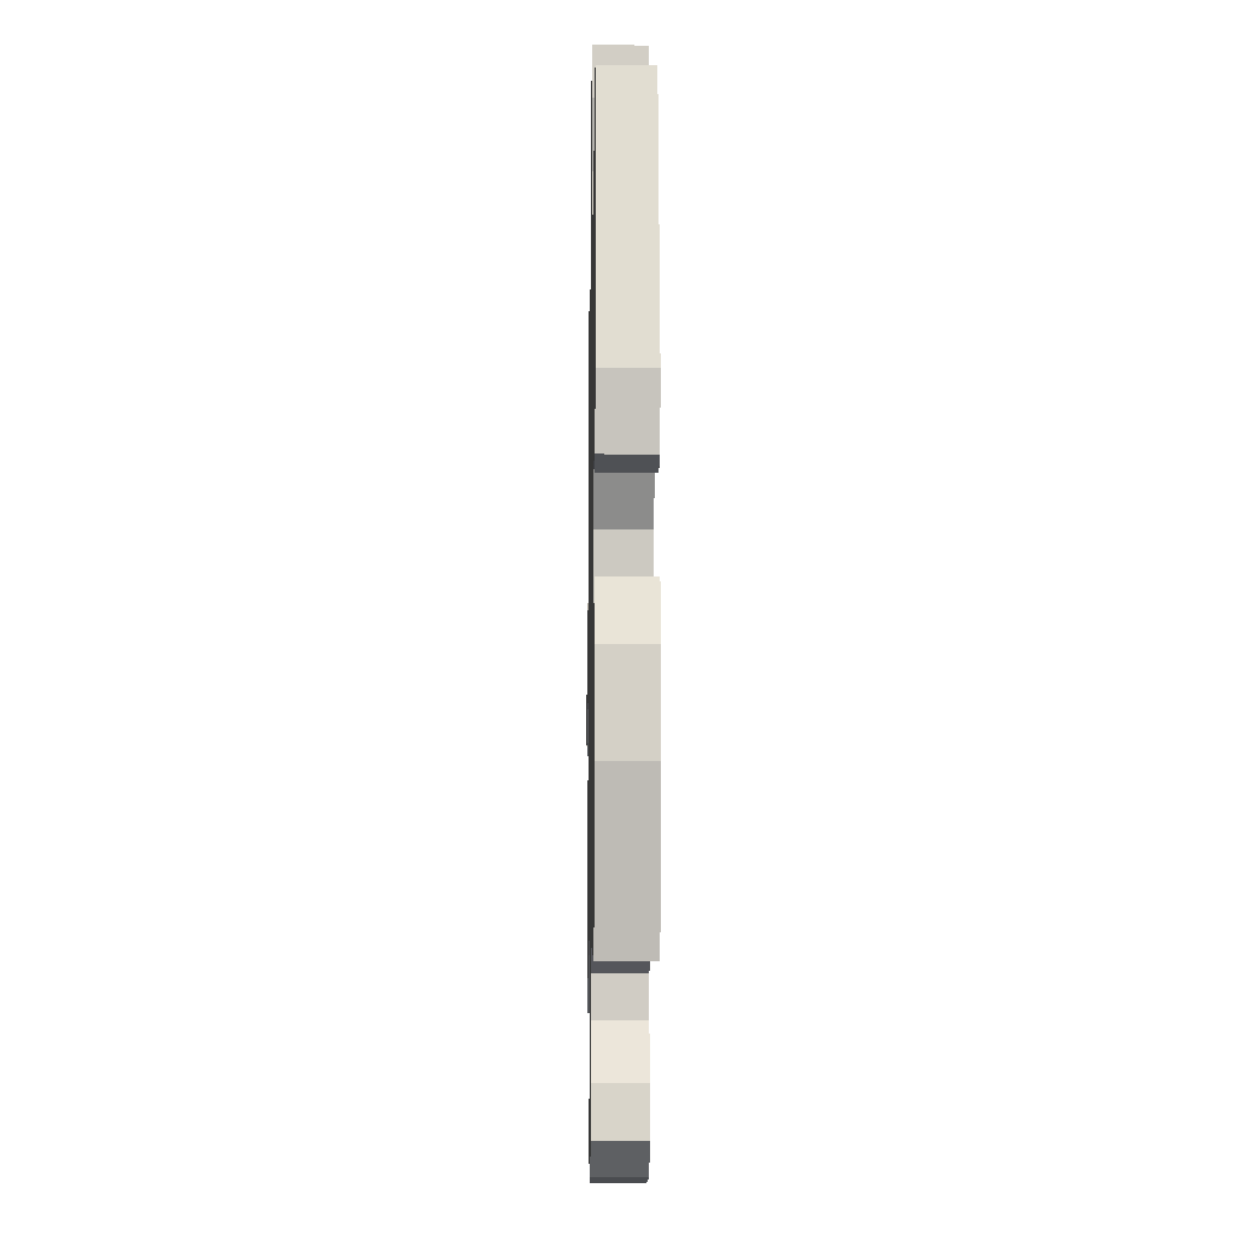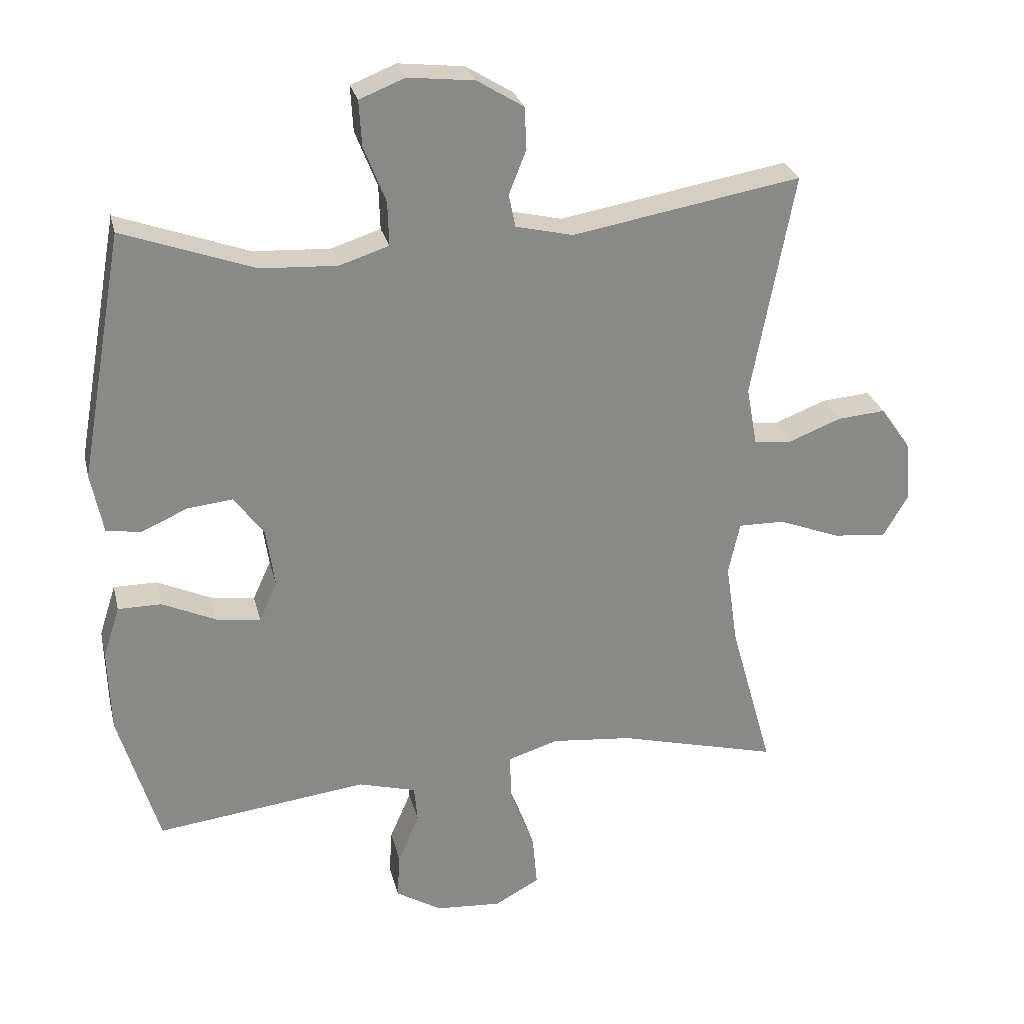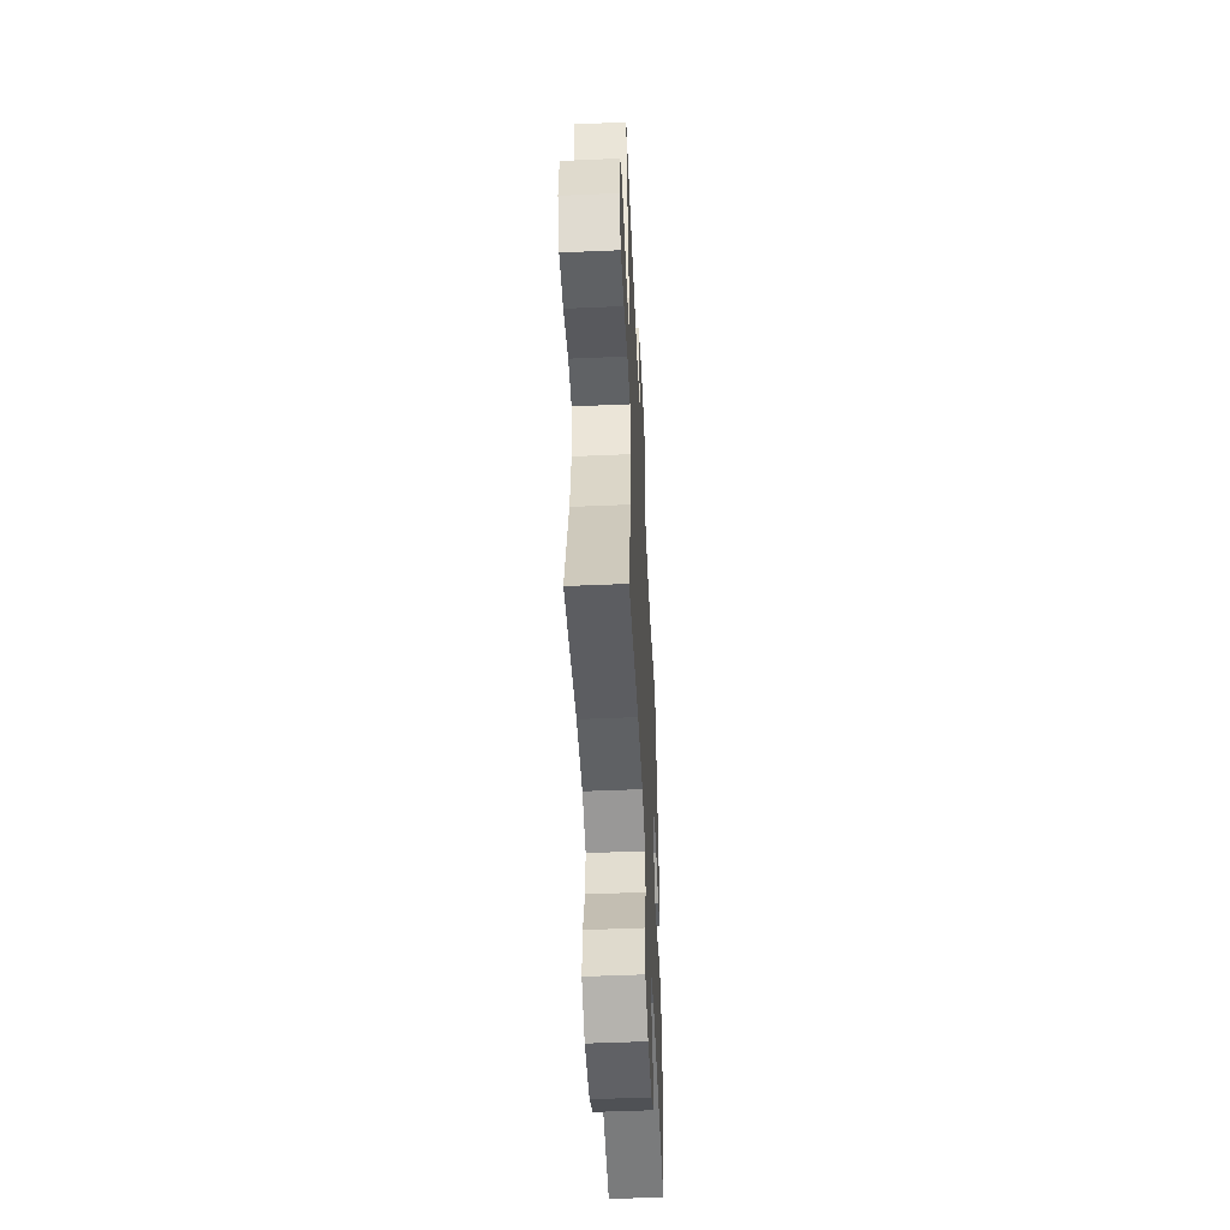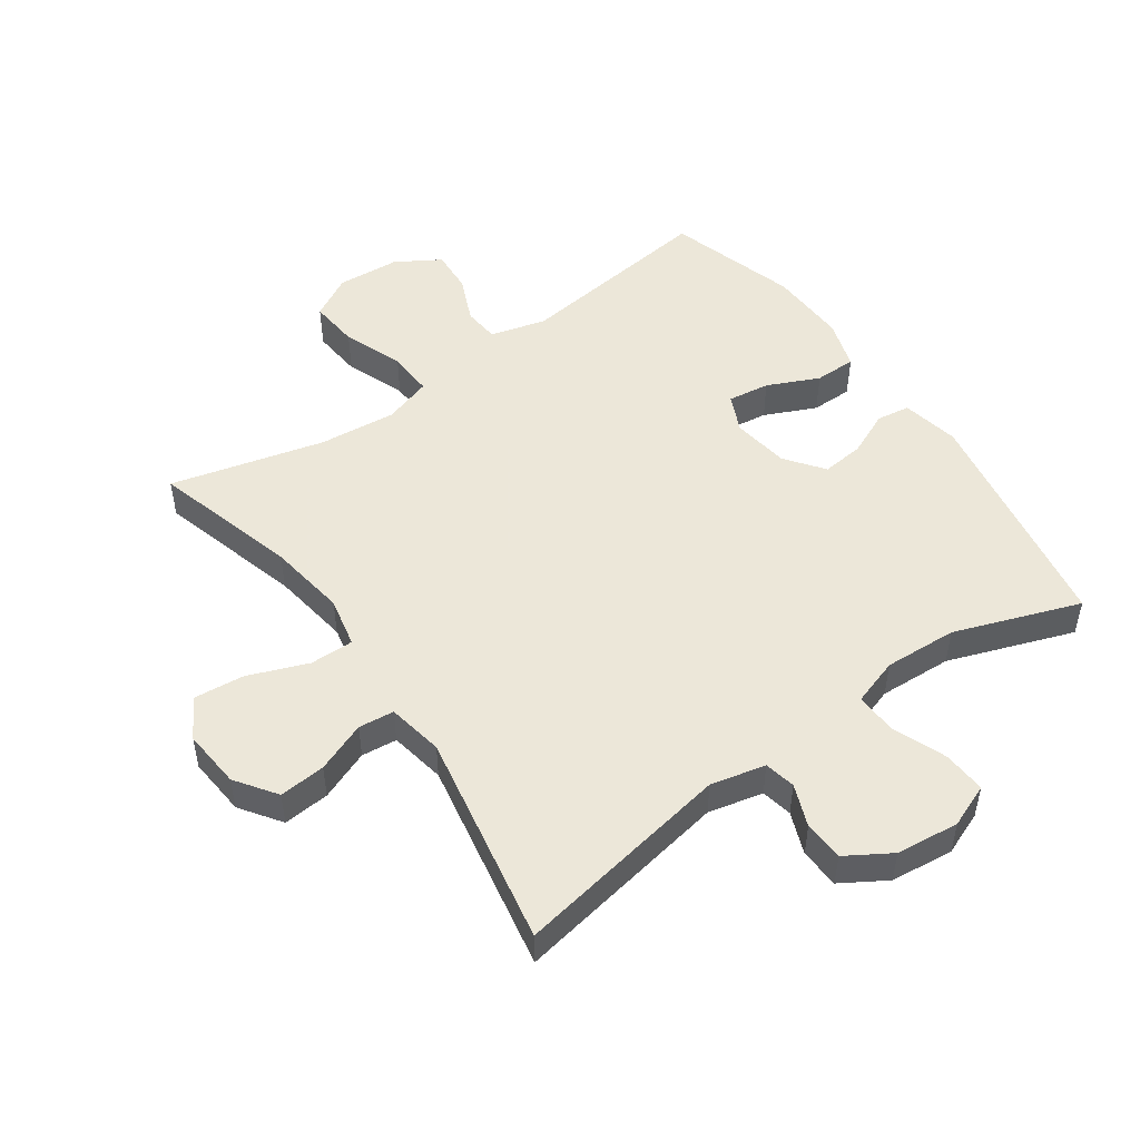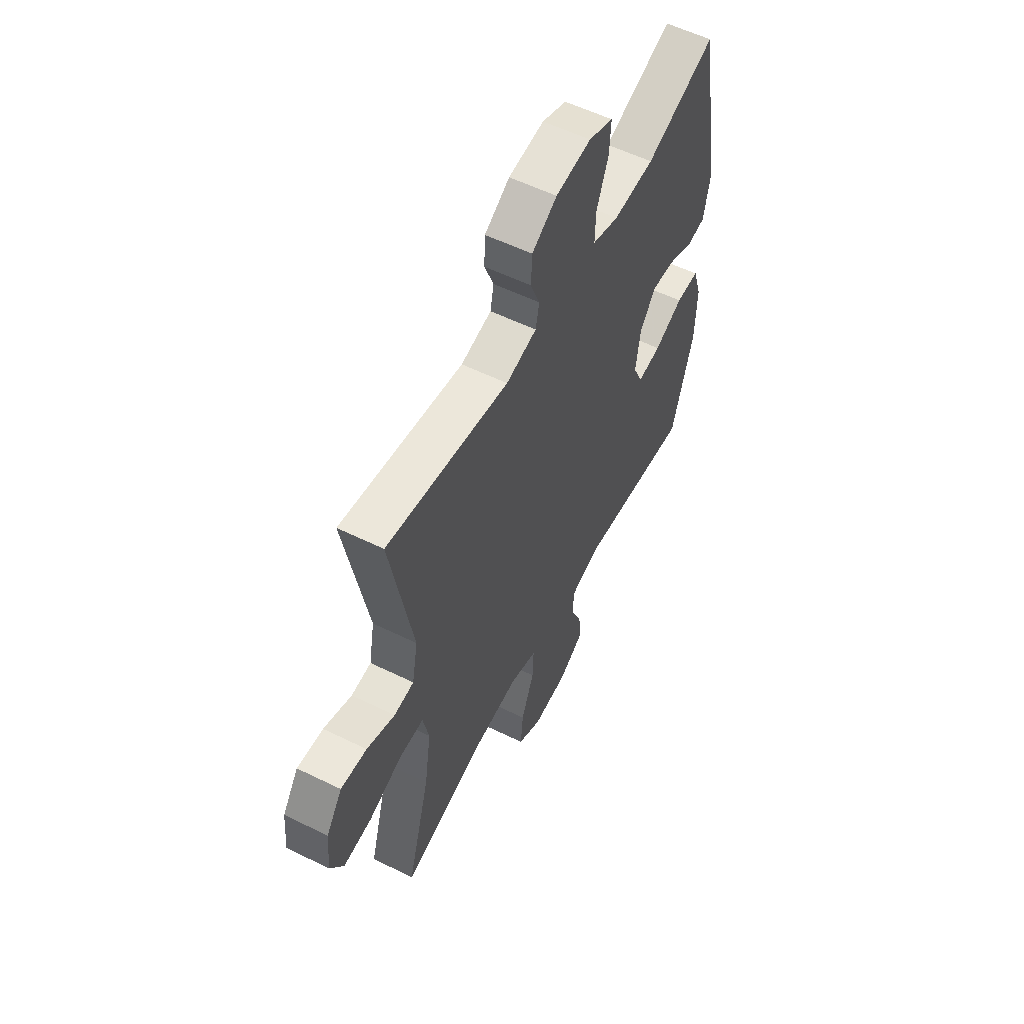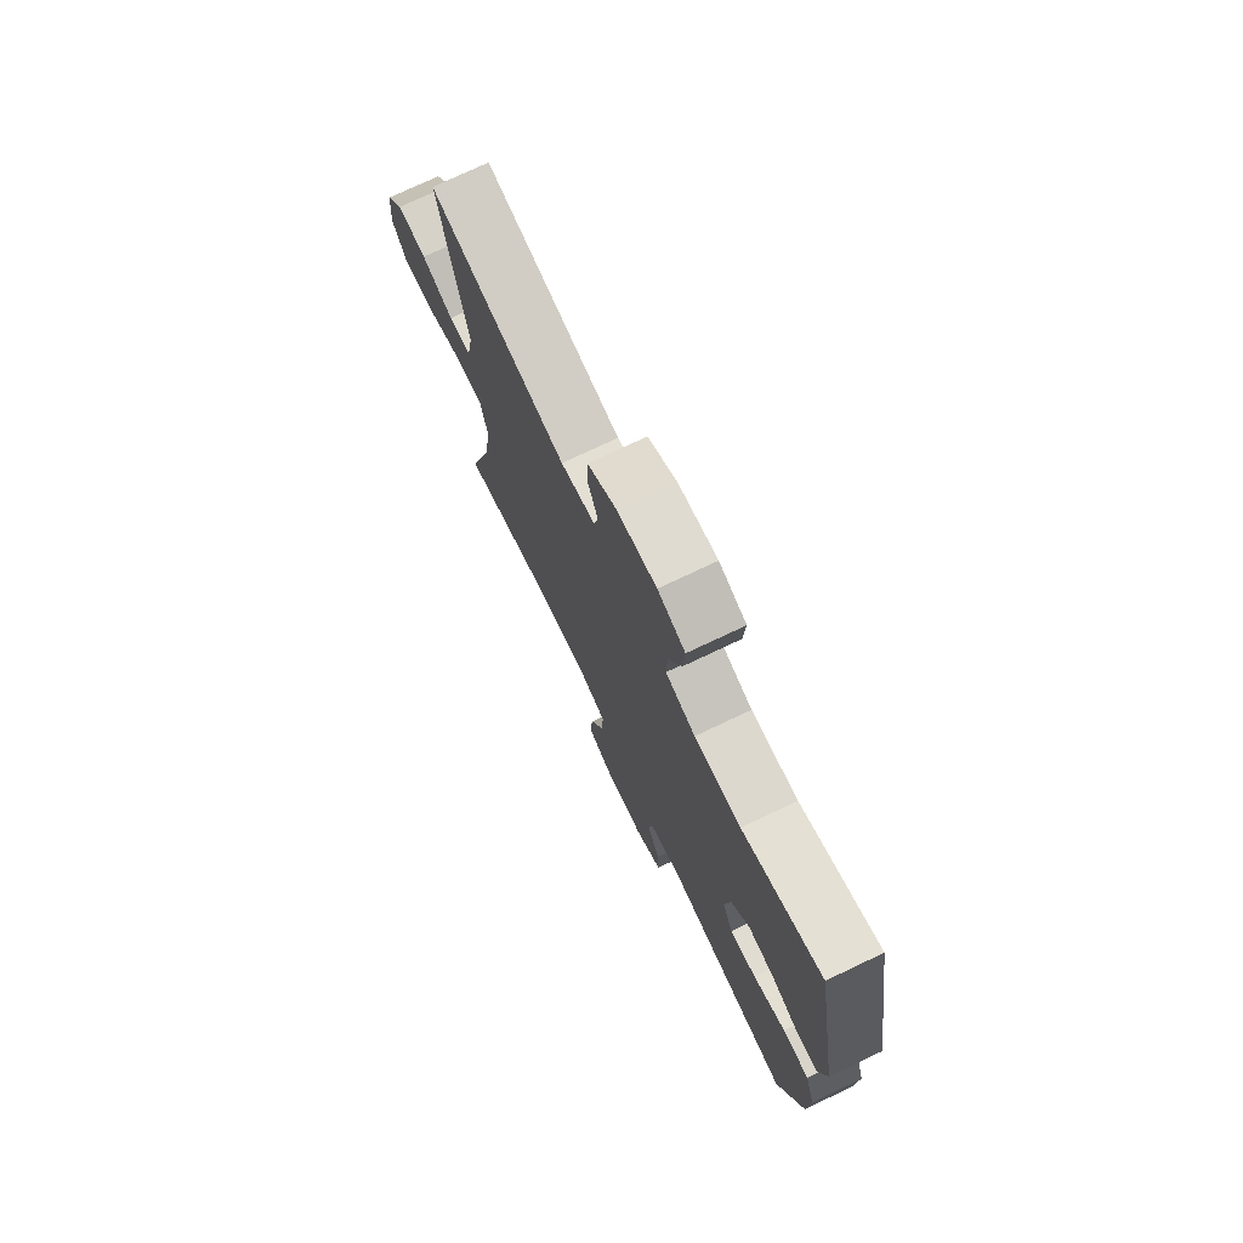
<metadata>
{"format":"obj","ext":"obj","renderer":"f3d","projection":"perspective","resolution":1024,"background":"white","views":[{"elev":-10.9,"azim":89.0,"up":"+Z"},{"elev":27.1,"azim":166.8,"up":"+Z"},{"elev":-51.3,"azim":-87.3,"up":"+Z"},{"elev":50.2,"azim":-35.2,"up":"+Y"},{"elev":56.9,"azim":-62.9,"up":"+Z"},{"elev":74.8,"azim":64.6,"up":"+Z"}]}
</metadata>
<code>
v -0.5 0.07 -0.5
v -0.436 0.07 -0.272
v -0.418 0.07 -0.148
v -0.435 0.07 -0.069
v -0.504 0.07 -0.07
v -0.597 0.07 -0.106
v -0.677 0.07 -0.114
v -0.714 0.07 -0.051
v -0.706 0.07 0.042
v -0.661 0.07 0.106
v -0.588 0.07 0.1
v -0.509 0.07 0.069
v -0.453 0.07 0.075
v -0.437 0.07 0.163
v -0.5 0.07 0.5
v -0.157 0.07 0.44
v -0.071 0.07 0.46
v -0.061 0.07 0.509
v -0.087 0.07 0.575
v -0.084 0.07 0.638
v -0.014 0.07 0.681
v 0.085 0.07 0.692
v 0.153 0.07 0.665
v 0.149 0.07 0.597
v 0.116 0.07 0.513
v 0.114 0.07 0.447
v 0.188 0.07 0.423
v 0.303 0.07 0.429
v 0.5 0.07 0.5
v 0.566 0.07 0.13
v 0.548 0.07 0.039
v 0.496 0.07 0.031
v 0.426 0.07 0.062
v 0.359 0.07 0.069
v 0.314 0.07 0.009
v 0.301 0.07 -0.081
v 0.328 0.07 -0.14
v 0.394 0.07 -0.131
v 0.475 0.07 -0.094
v 0.54 0.07 -0.094
v 0.565 0.07 -0.172
v 0.561 0.07 -0.296
v 0.5 0.07 -0.5
v 0.183 0.07 -0.461
v 0.096 0.07 -0.485
v 0.091 0.07 -0.541
v 0.123 0.07 -0.615
v 0.127 0.07 -0.683
v 0.058 0.07 -0.725
v -0.041 0.07 -0.732
v -0.108 0.07 -0.695
v -0.101 0.07 -0.616
v -0.065 0.07 -0.522
v -0.062 0.07 -0.45
v -0.138 0.07 -0.426
v -0.259 0.07 -0.438
v -0.5 0 -0.5
v -0.436 0 -0.272
v -0.418 0 -0.148
v -0.435 0 -0.069
v -0.504 0 -0.07
v -0.597 0 -0.106
v -0.677 0 -0.114
v -0.714 0 -0.051
v -0.706 0 0.042
v -0.661 0 0.106
v -0.588 0 0.1
v -0.509 0 0.069
v -0.453 0 0.075
v -0.437 0 0.163
v -0.5 0 0.5
v -0.157 0 0.44
v -0.071 0 0.46
v -0.061 0 0.509
v -0.087 0 0.575
v -0.084 0 0.638
v -0.014 0 0.681
v 0.085 0 0.692
v 0.153 0 0.665
v 0.149 0 0.597
v 0.116 0 0.513
v 0.114 0 0.447
v 0.188 0 0.423
v 0.303 0 0.429
v 0.5 0 0.5
v 0.566 0 0.13
v 0.548 0 0.039
v 0.496 0 0.031
v 0.426 0 0.062
v 0.359 0 0.069
v 0.314 0 0.009
v 0.301 0 -0.081
v 0.328 0 -0.14
v 0.394 0 -0.131
v 0.475 0 -0.094
v 0.54 0 -0.094
v 0.565 0 -0.172
v 0.561 0 -0.296
v 0.5 0 -0.5
v 0.183 0 -0.461
v 0.096 0 -0.485
v 0.091 0 -0.541
v 0.123 0 -0.615
v 0.127 0 -0.683
v 0.058 0 -0.725
v -0.041 0 -0.732
v -0.108 0 -0.695
v -0.101 0 -0.616
v -0.065 0 -0.522
v -0.062 0 -0.45
v -0.138 0 -0.426
v -0.259 0 -0.438
f 50 51 52 53
f 50 53 54
f 49 50 54
f 46 47 48 49
f 45 46 49 54
f 44 45 54 55
f 42 43 44
f 41 42 44 55
f 38 39 40 41
f 37 38 41 55
f 30 31 32 33
f 28 29 30 33
f 27 28 33 34
f 26 27 34 35
f 22 23 24 25
f 22 25 26
f 21 22 26
f 18 19 20 21
f 17 18 21 26
f 16 17 26 35
f 14 15 16 35
f 9 10 11 12
f 9 12 13
f 8 9 13
f 5 6 7 8
f 4 5 8 13
f 3 4 13 14
f 56 1 2
f 56 2 3
f 36 37 55 56
f 35 36 56
f 3 14 35 56
f 109 108 107 106
f 110 109 106
f 110 106 105
f 105 104 103 102
f 110 105 102 101
f 111 110 101 100
f 100 99 98
f 111 100 98 97
f 97 96 95 94
f 111 97 94 93
f 89 88 87 86
f 89 86 85 84
f 90 89 84 83
f 91 90 83 82
f 81 80 79 78
f 82 81 78
f 82 78 77
f 77 76 75 74
f 82 77 74 73
f 91 82 73 72
f 91 72 71 70
f 68 67 66 65
f 69 68 65
f 69 65 64
f 64 63 62 61
f 69 64 61 60
f 70 69 60 59
f 58 57 112
f 59 58 112
f 112 111 93 92
f 112 92 91
f 112 91 70 59
f 1 57 58 2
f 2 58 59 3
f 3 59 60 4
f 4 60 61 5
f 5 61 62 6
f 6 62 63 7
f 7 63 64 8
f 8 64 65 9
f 9 65 66 10
f 10 66 67 11
f 11 67 68 12
f 12 68 69 13
f 13 69 70 14
f 14 70 71 15
f 15 71 72 16
f 16 72 73 17
f 17 73 74 18
f 18 74 75 19
f 19 75 76 20
f 20 76 77 21
f 21 77 78 22
f 22 78 79 23
f 23 79 80 24
f 24 80 81 25
f 25 81 82 26
f 26 82 83 27
f 27 83 84 28
f 28 84 85 29
f 29 85 86 30
f 30 86 87 31
f 31 87 88 32
f 32 88 89 33
f 33 89 90 34
f 34 90 91 35
f 35 91 92 36
f 36 92 93 37
f 37 93 94 38
f 38 94 95 39
f 39 95 96 40
f 40 96 97 41
f 41 97 98 42
f 42 98 99 43
f 43 99 100 44
f 44 100 101 45
f 45 101 102 46
f 46 102 103 47
f 47 103 104 48
f 48 104 105 49
f 49 105 106 50
f 50 106 107 51
f 51 107 108 52
f 52 108 109 53
f 53 109 110 54
f 54 110 111 55
f 55 111 112 56
f 56 112 57 1

</code>
